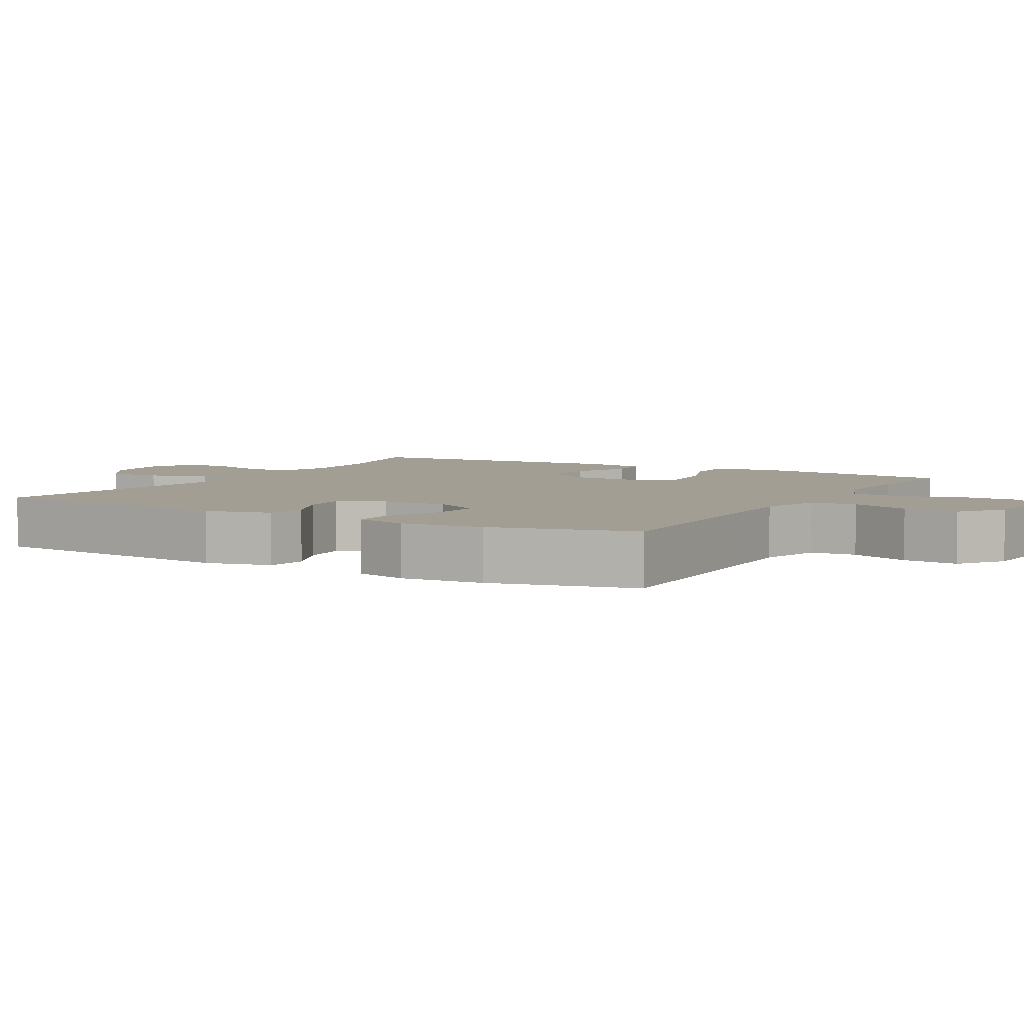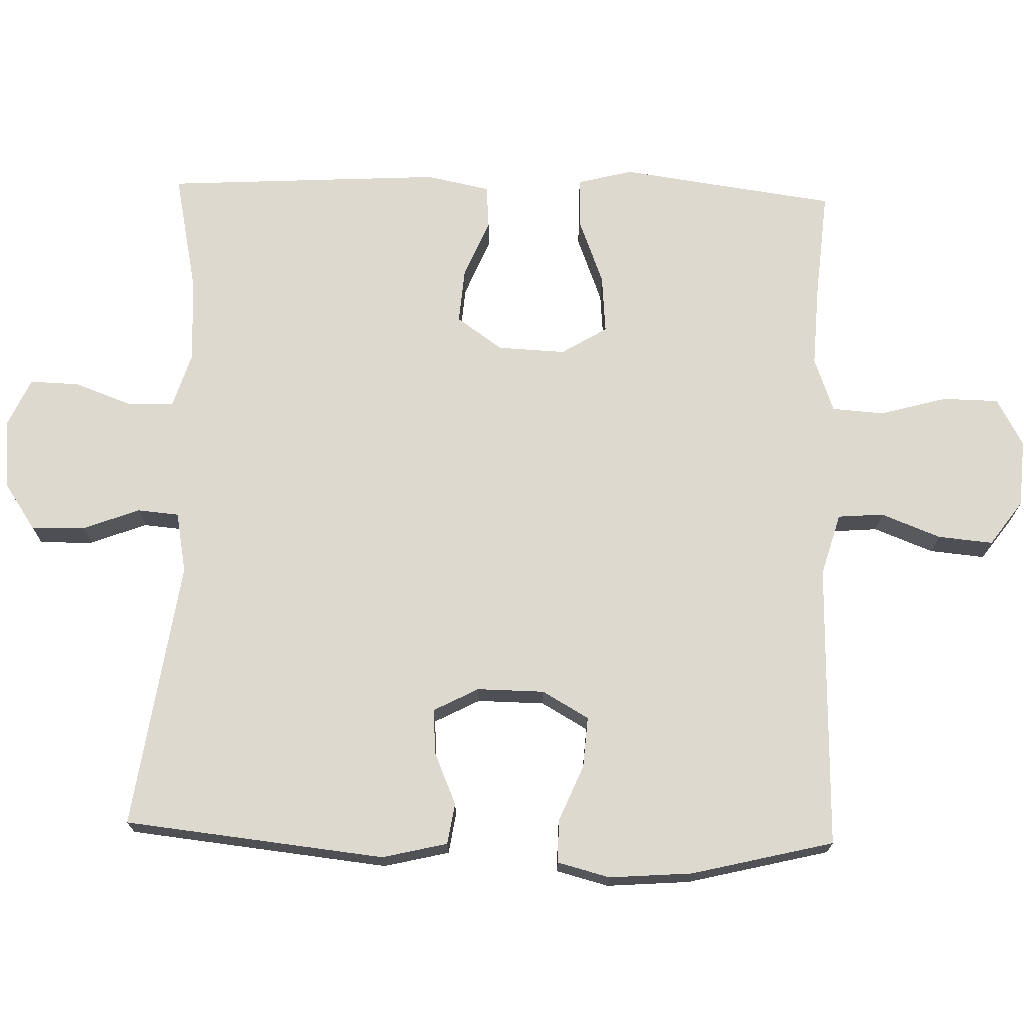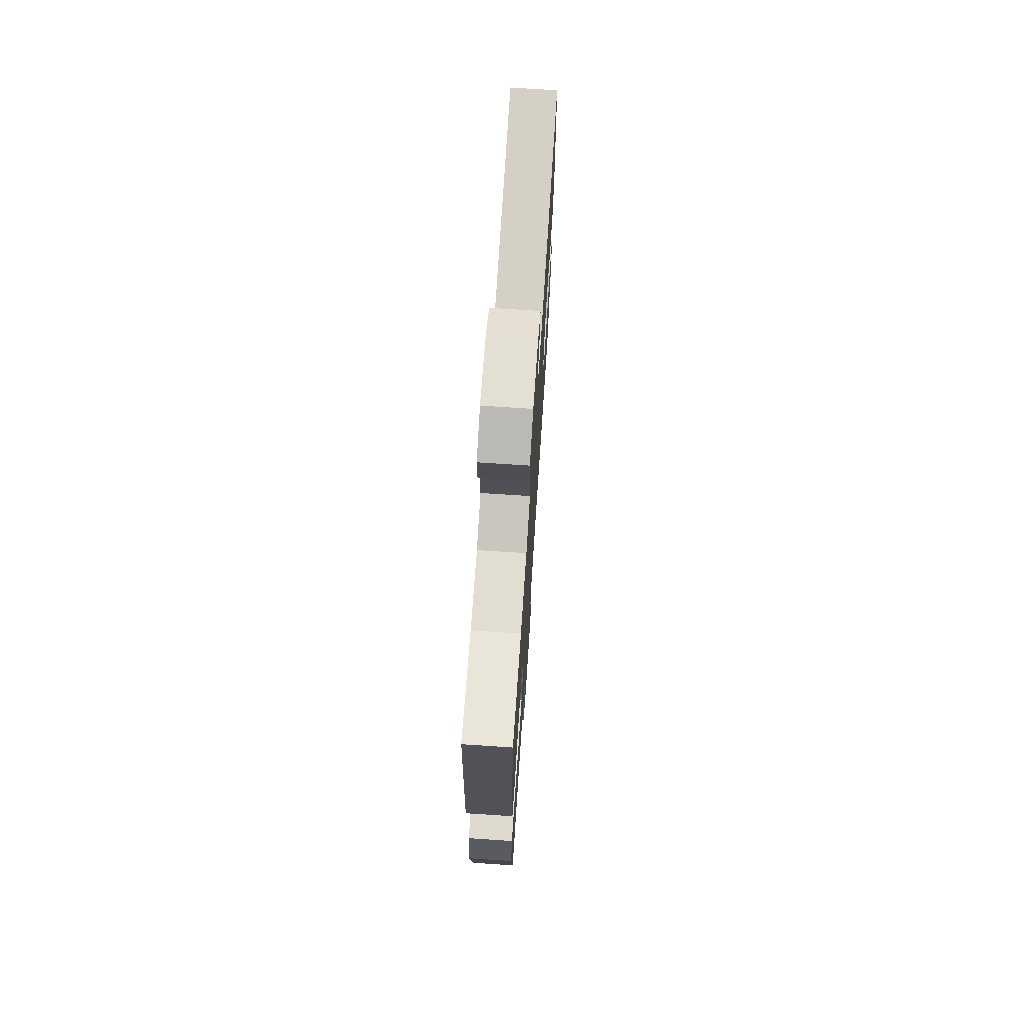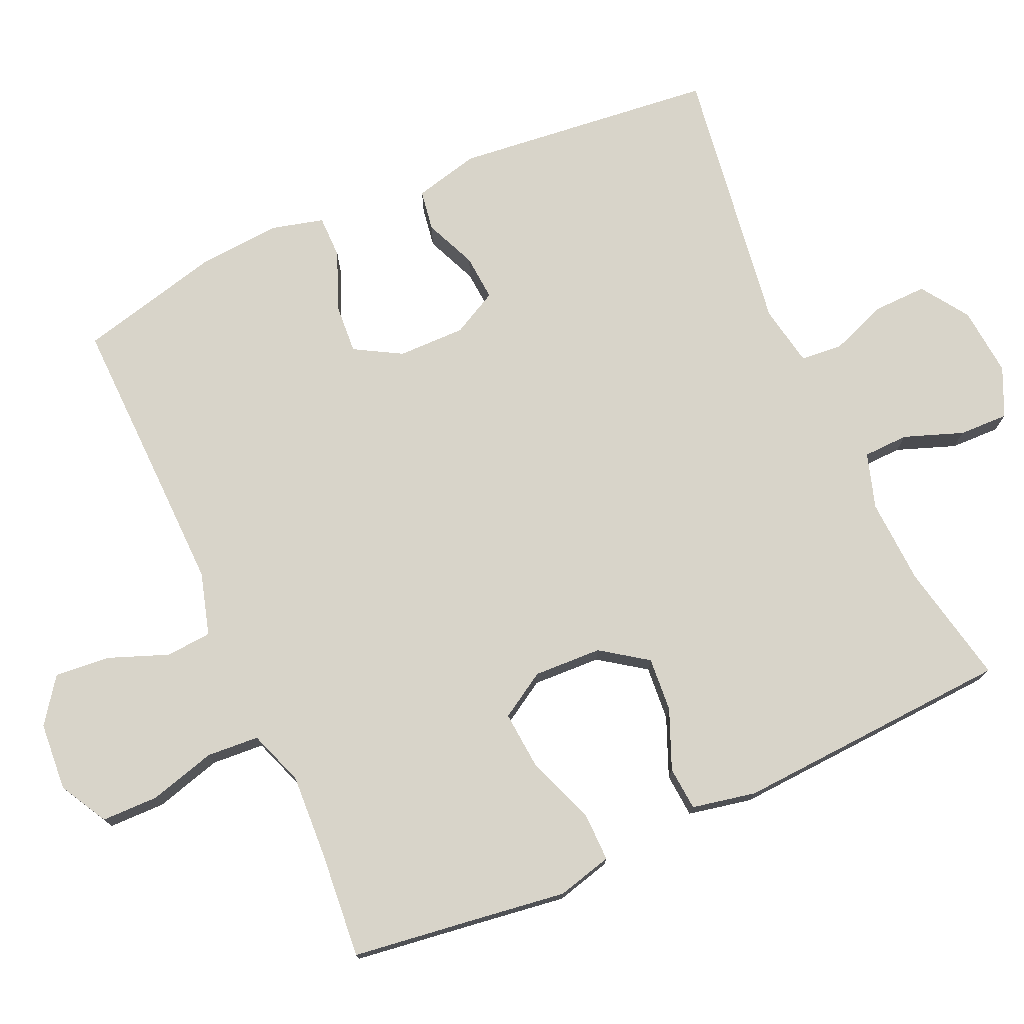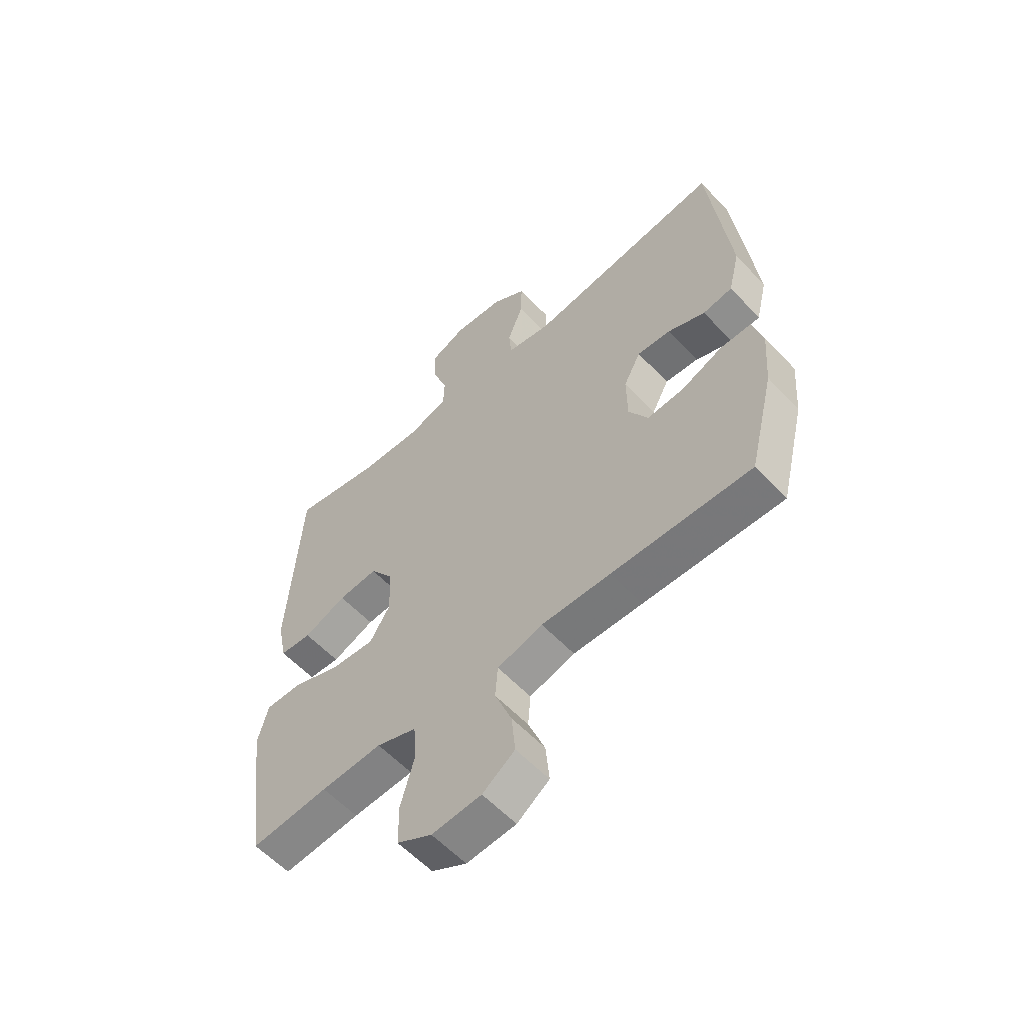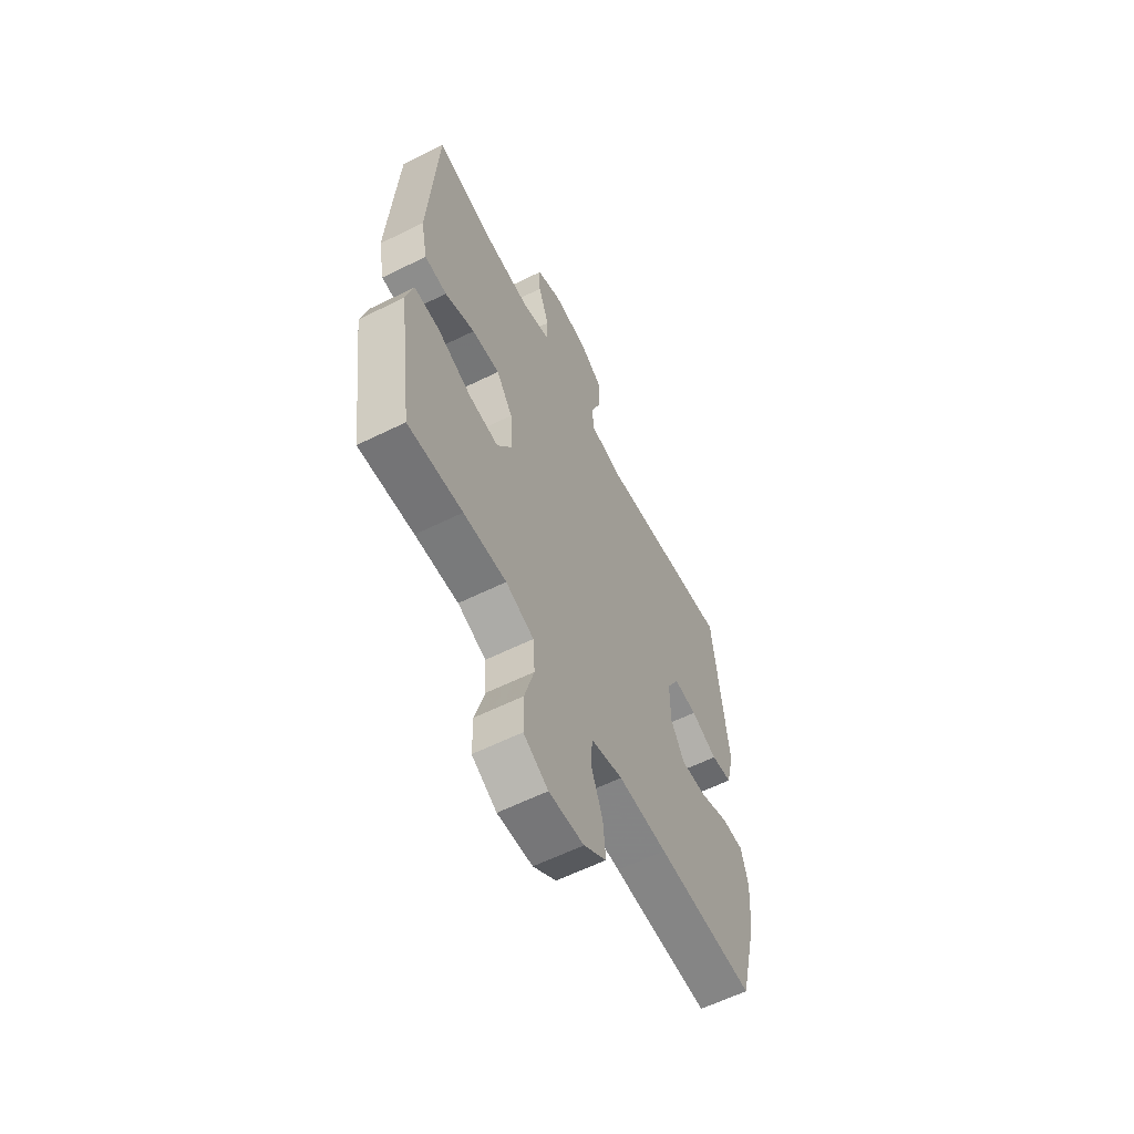
<metadata>
{"format":"obj","ext":"obj","renderer":"f3d","projection":"perspective","resolution":1024,"background":"white","views":[{"elev":5.1,"azim":119.9,"up":"+Y"},{"elev":71.6,"azim":91.7,"up":"+Y"},{"elev":71.8,"azim":-86.2,"up":"+Z"},{"elev":75.3,"azim":-114.1,"up":"+Y"},{"elev":-58.6,"azim":42.8,"up":"+Z"},{"elev":-60.5,"azim":-63.2,"up":"+Z"}]}
</metadata>
<code>
v -0.5 0.07 -0.5
v -0.524 0.07 -0.321
v -0.541 0.07 -0.198
v -0.521 0.07 -0.121
v -0.452 0.07 -0.122
v -0.358 0.07 -0.158
v -0.276 0.07 -0.165
v -0.237 0.07 -0.101
v -0.241 0.07 -0.006
v -0.286 0.07 0.058
v -0.362 0.07 0.052
v -0.444 0.07 0.018
v -0.505 0.07 0.023
v -0.523 0.07 0.112
v -0.5 0.07 0.5
v -0.331 0.07 0.465
v -0.212 0.07 0.459
v -0.135 0.07 0.483
v -0.133 0.07 0.546
v -0.163 0.07 0.628
v -0.165 0.07 0.697
v -0.097 0.07 0.728
v 0 0.07 0.719
v 0.066 0.07 0.674
v 0.064 0.07 0.599
v 0.034 0.07 0.52
v 0.039 0.07 0.462
v 0.124 0.07 0.446
v 0.5 0.07 0.5
v 0.539 0.07 0.136
v 0.517 0.07 0.045
v 0.46 0.07 0.036
v 0.388 0.07 0.067
v 0.324 0.07 0.072
v 0.291 0.07 0.009
v 0.292 0.07 -0.085
v 0.329 0.07 -0.15
v 0.4 0.07 -0.145
v 0.479 0.07 -0.112
v 0.539 0.07 -0.112
v 0.558 0.07 -0.185
v 0.549 0.07 -0.301
v 0.5 0.07 -0.5
v 0.233 0.07 -0.493
v 0.1 0.07 -0.49
v 0.013 0.07 -0.515
v 0.008 0.07 -0.579
v 0.04 0.07 -0.662
v 0.047 0.07 -0.739
v -0.015 0.07 -0.784
v -0.11 0.07 -0.791
v -0.177 0.07 -0.754
v -0.178 0.07 -0.675
v -0.152 0.07 -0.582
v -0.157 0.07 -0.509
v -0.234 0.07 -0.481
v -0.351 0.07 -0.487
v -0.5 0 -0.5
v -0.524 0 -0.321
v -0.541 0 -0.198
v -0.521 0 -0.121
v -0.452 0 -0.122
v -0.358 0 -0.158
v -0.276 0 -0.165
v -0.237 0 -0.101
v -0.241 0 -0.006
v -0.286 0 0.058
v -0.362 0 0.052
v -0.444 0 0.018
v -0.505 0 0.023
v -0.523 0 0.112
v -0.5 0 0.5
v -0.331 0 0.465
v -0.212 0 0.459
v -0.135 0 0.483
v -0.133 0 0.546
v -0.163 0 0.628
v -0.165 0 0.697
v -0.097 0 0.728
v 0 0 0.719
v 0.066 0 0.674
v 0.064 0 0.599
v 0.034 0 0.52
v 0.039 0 0.462
v 0.124 0 0.446
v 0.5 0 0.5
v 0.539 0 0.136
v 0.517 0 0.045
v 0.46 0 0.036
v 0.388 0 0.067
v 0.324 0 0.072
v 0.291 0 0.009
v 0.292 0 -0.085
v 0.329 0 -0.15
v 0.4 0 -0.145
v 0.479 0 -0.112
v 0.539 0 -0.112
v 0.558 0 -0.185
v 0.549 0 -0.301
v 0.5 0 -0.5
v 0.233 0 -0.493
v 0.1 0 -0.49
v 0.013 0 -0.515
v 0.008 0 -0.579
v 0.04 0 -0.662
v 0.047 0 -0.739
v -0.015 0 -0.784
v -0.11 0 -0.791
v -0.177 0 -0.754
v -0.178 0 -0.675
v -0.152 0 -0.582
v -0.157 0 -0.509
v -0.234 0 -0.481
v -0.351 0 -0.487
f 51 52 53 54
f 51 54 55
f 50 51 55
f 47 48 49 50
f 46 47 50 55
f 45 46 55 56
f 41 42 43 44
f 41 44 45 56
f 38 39 40 41
f 37 38 41 56
f 30 31 32 33
f 28 29 30 33
f 27 28 33 34
f 23 24 25 26
f 23 26 27
f 22 23 27
f 19 20 21 22
f 18 19 22 27
f 17 18 27 34
f 13 14 15 16
f 11 12 13 16
f 10 11 16 17
f 9 10 17 34
f 3 4 5 6
f 2 3 6 7
f 57 1 2 7
f 36 37 56 57
f 35 36 57 7
f 8 9 34 35
f 7 8 35
f 111 110 109 108
f 112 111 108
f 112 108 107
f 107 106 105 104
f 112 107 104 103
f 113 112 103 102
f 101 100 99 98
f 113 102 101 98
f 98 97 96 95
f 113 98 95 94
f 90 89 88 87
f 90 87 86 85
f 91 90 85 84
f 83 82 81 80
f 84 83 80
f 84 80 79
f 79 78 77 76
f 84 79 76 75
f 91 84 75 74
f 73 72 71 70
f 73 70 69 68
f 74 73 68 67
f 91 74 67 66
f 63 62 61 60
f 64 63 60 59
f 64 59 58 114
f 114 113 94 93
f 64 114 93 92
f 92 91 66 65
f 92 65 64
f 1 58 59 2
f 2 59 60 3
f 3 60 61 4
f 4 61 62 5
f 5 62 63 6
f 6 63 64 7
f 7 64 65 8
f 8 65 66 9
f 9 66 67 10
f 10 67 68 11
f 11 68 69 12
f 12 69 70 13
f 13 70 71 14
f 14 71 72 15
f 15 72 73 16
f 16 73 74 17
f 17 74 75 18
f 18 75 76 19
f 19 76 77 20
f 20 77 78 21
f 21 78 79 22
f 22 79 80 23
f 23 80 81 24
f 24 81 82 25
f 25 82 83 26
f 26 83 84 27
f 27 84 85 28
f 28 85 86 29
f 29 86 87 30
f 30 87 88 31
f 31 88 89 32
f 32 89 90 33
f 33 90 91 34
f 34 91 92 35
f 35 92 93 36
f 36 93 94 37
f 37 94 95 38
f 38 95 96 39
f 39 96 97 40
f 40 97 98 41
f 41 98 99 42
f 42 99 100 43
f 43 100 101 44
f 44 101 102 45
f 45 102 103 46
f 46 103 104 47
f 47 104 105 48
f 48 105 106 49
f 49 106 107 50
f 50 107 108 51
f 51 108 109 52
f 52 109 110 53
f 53 110 111 54
f 54 111 112 55
f 55 112 113 56
f 56 113 114 57
f 57 114 58 1

</code>
